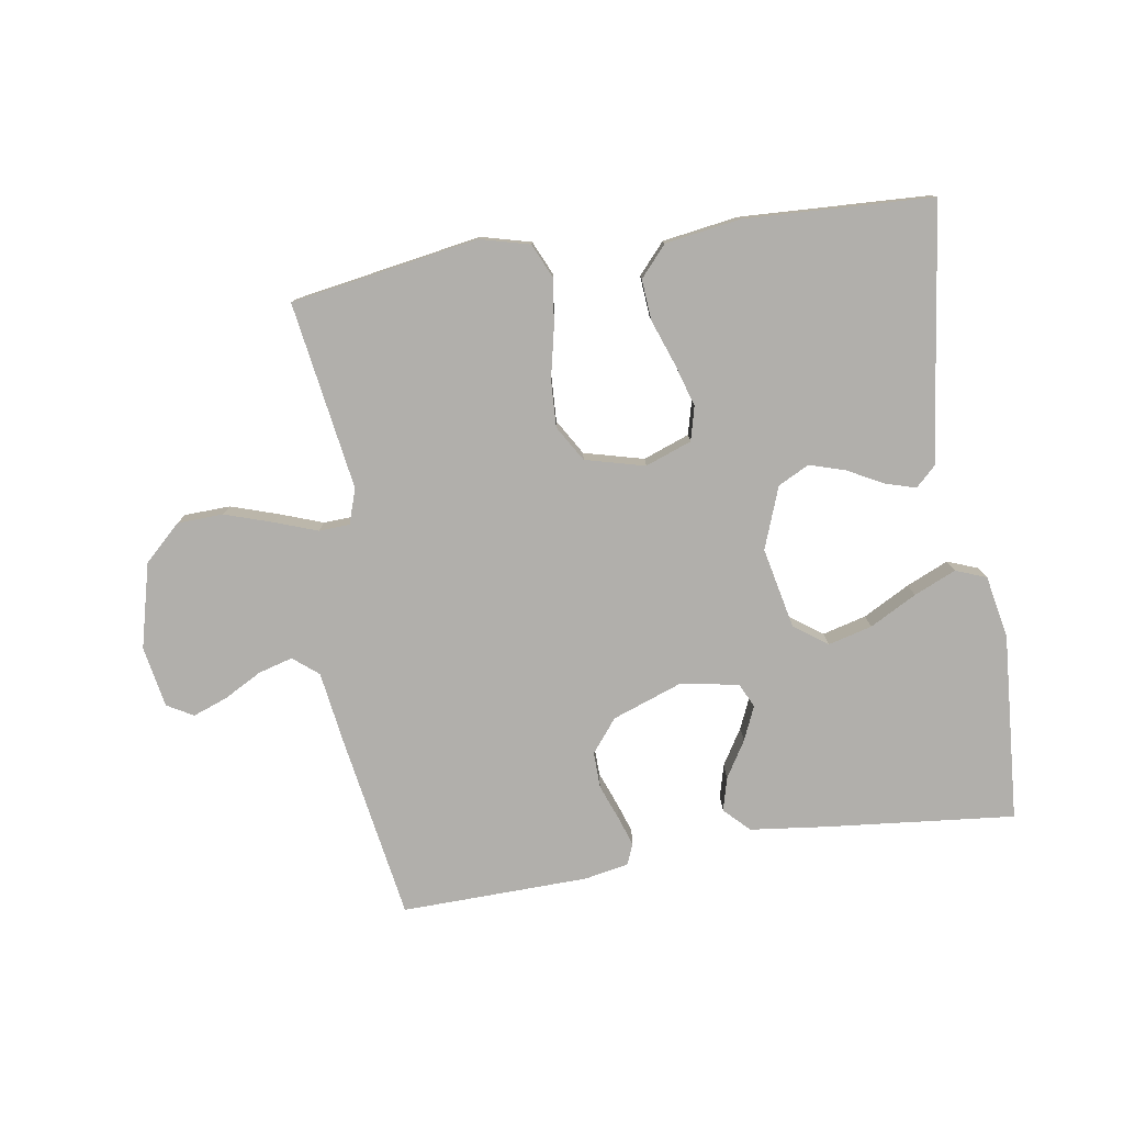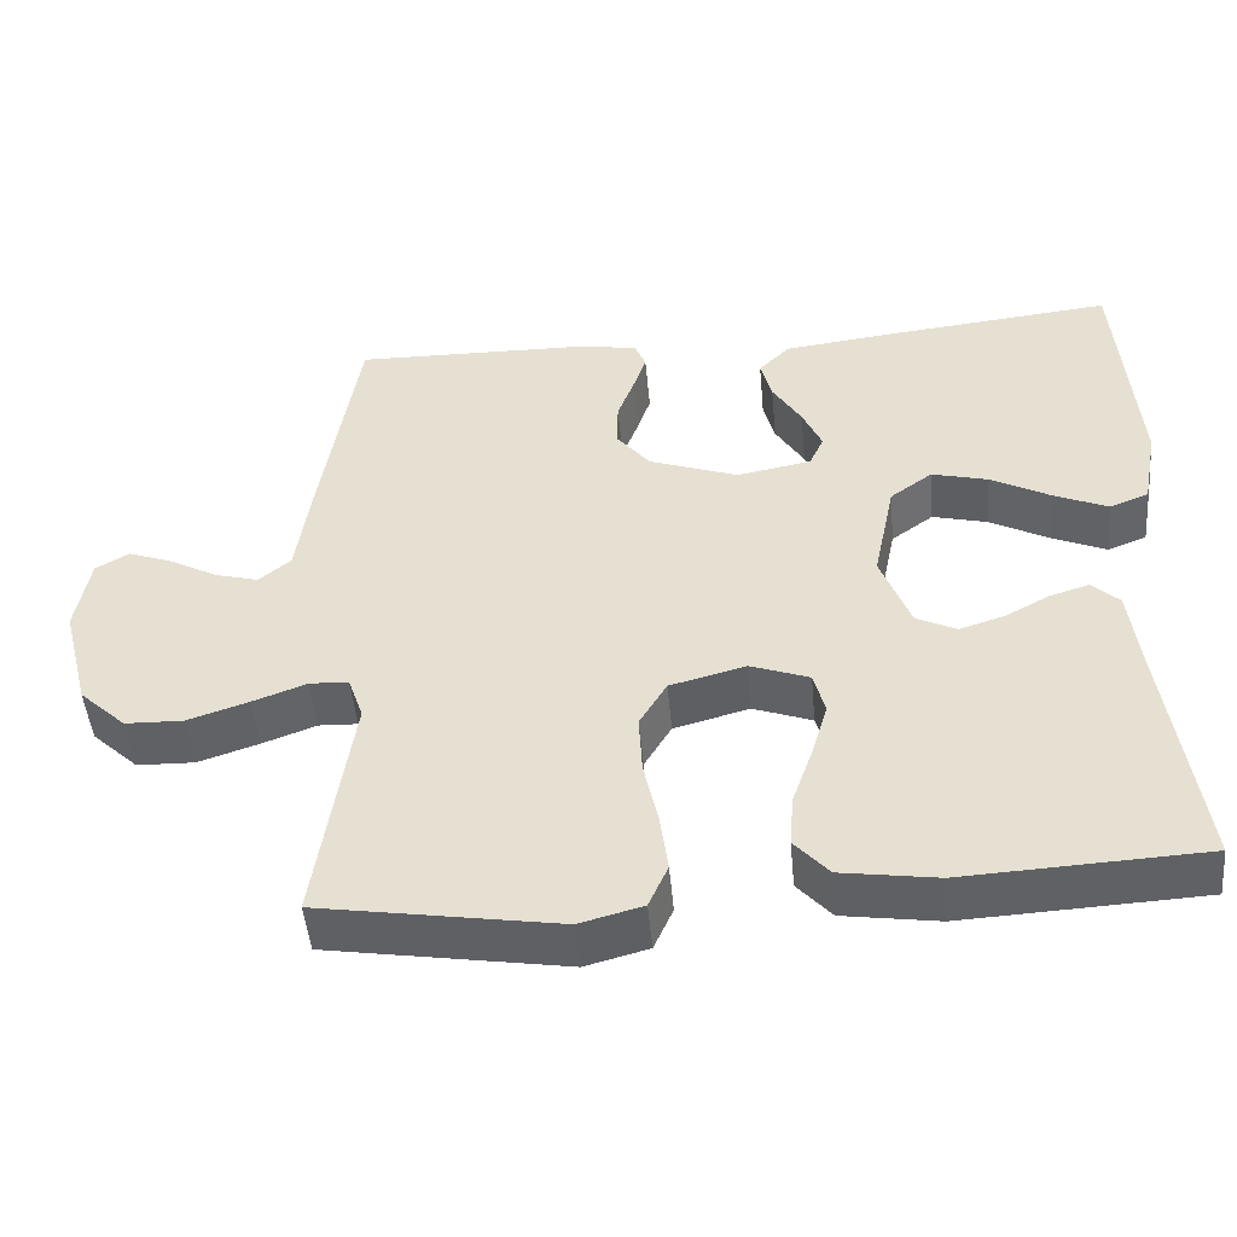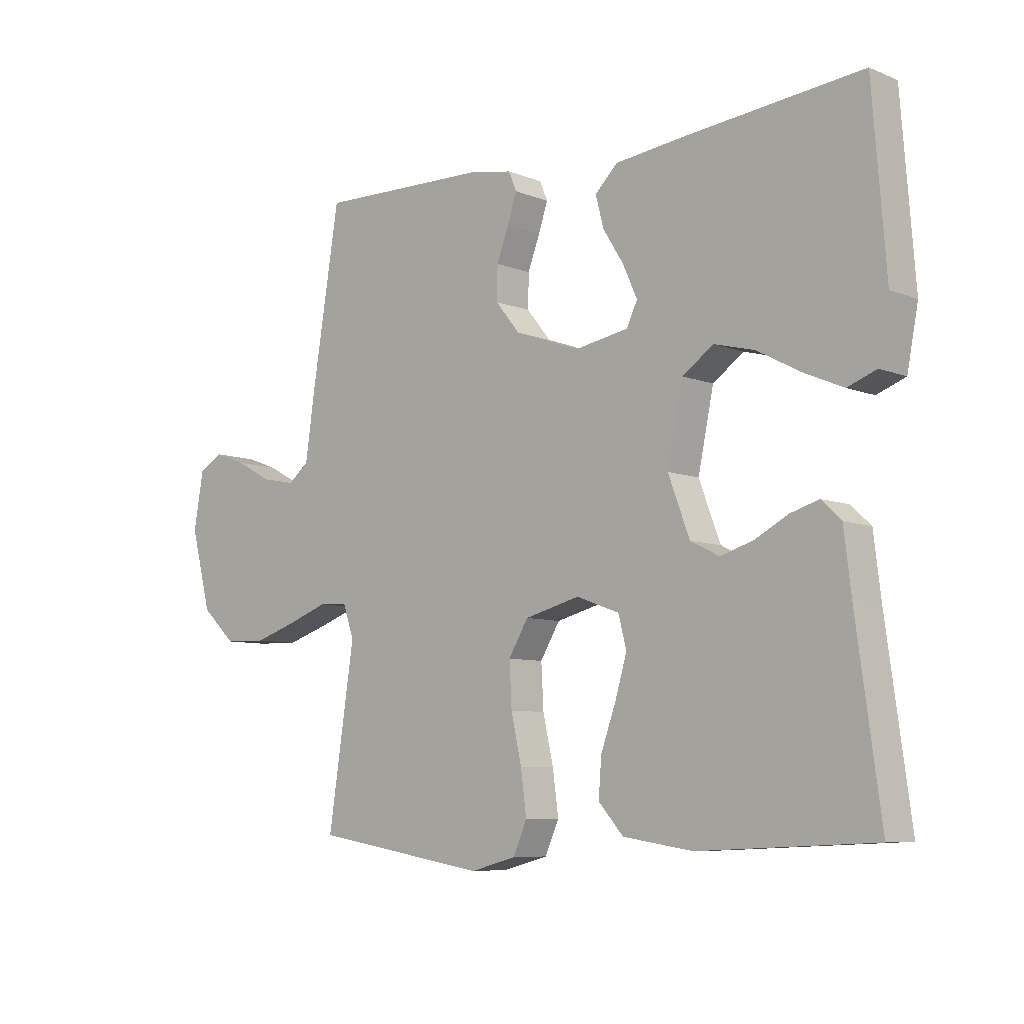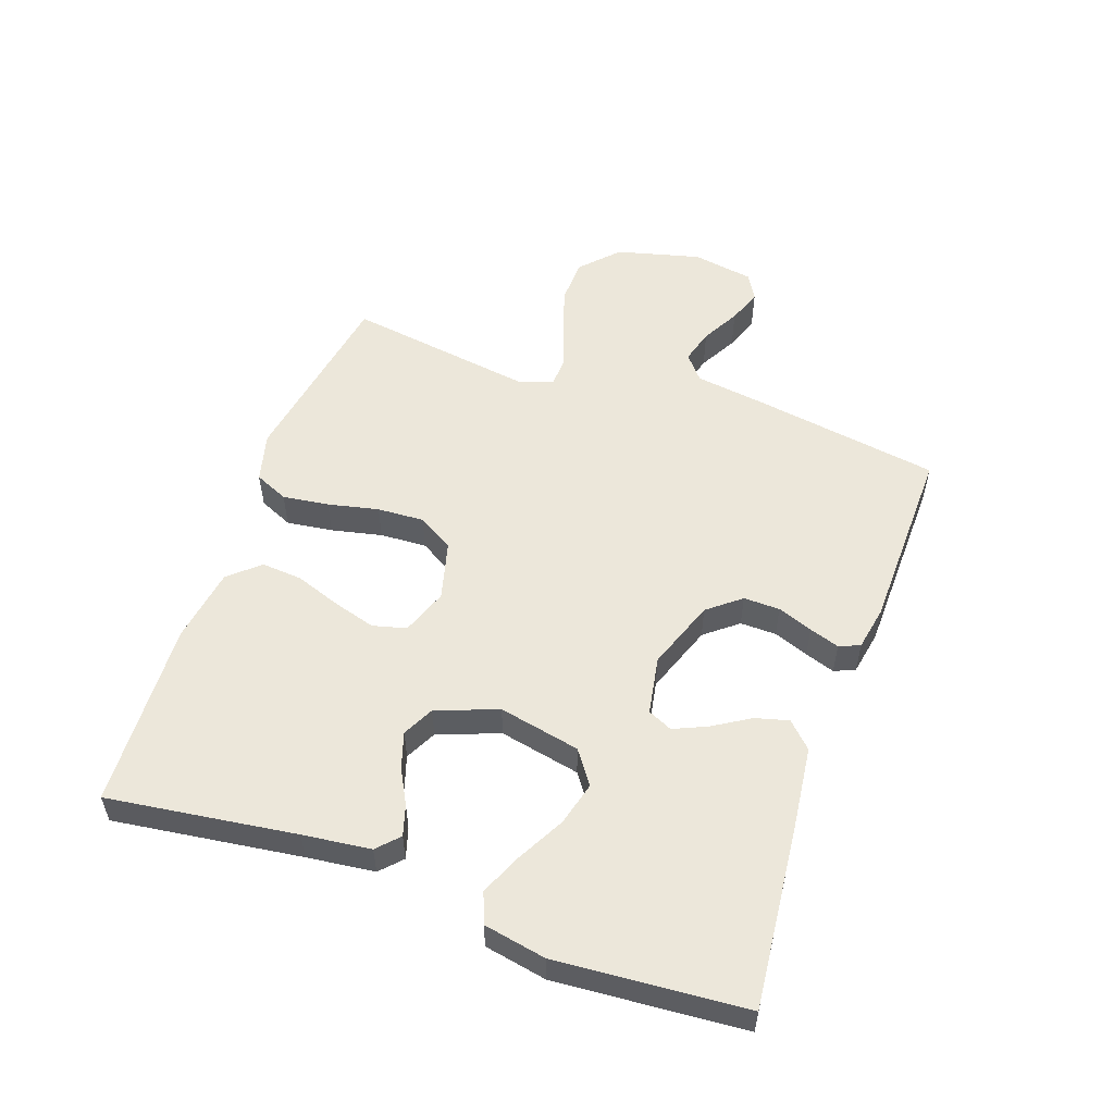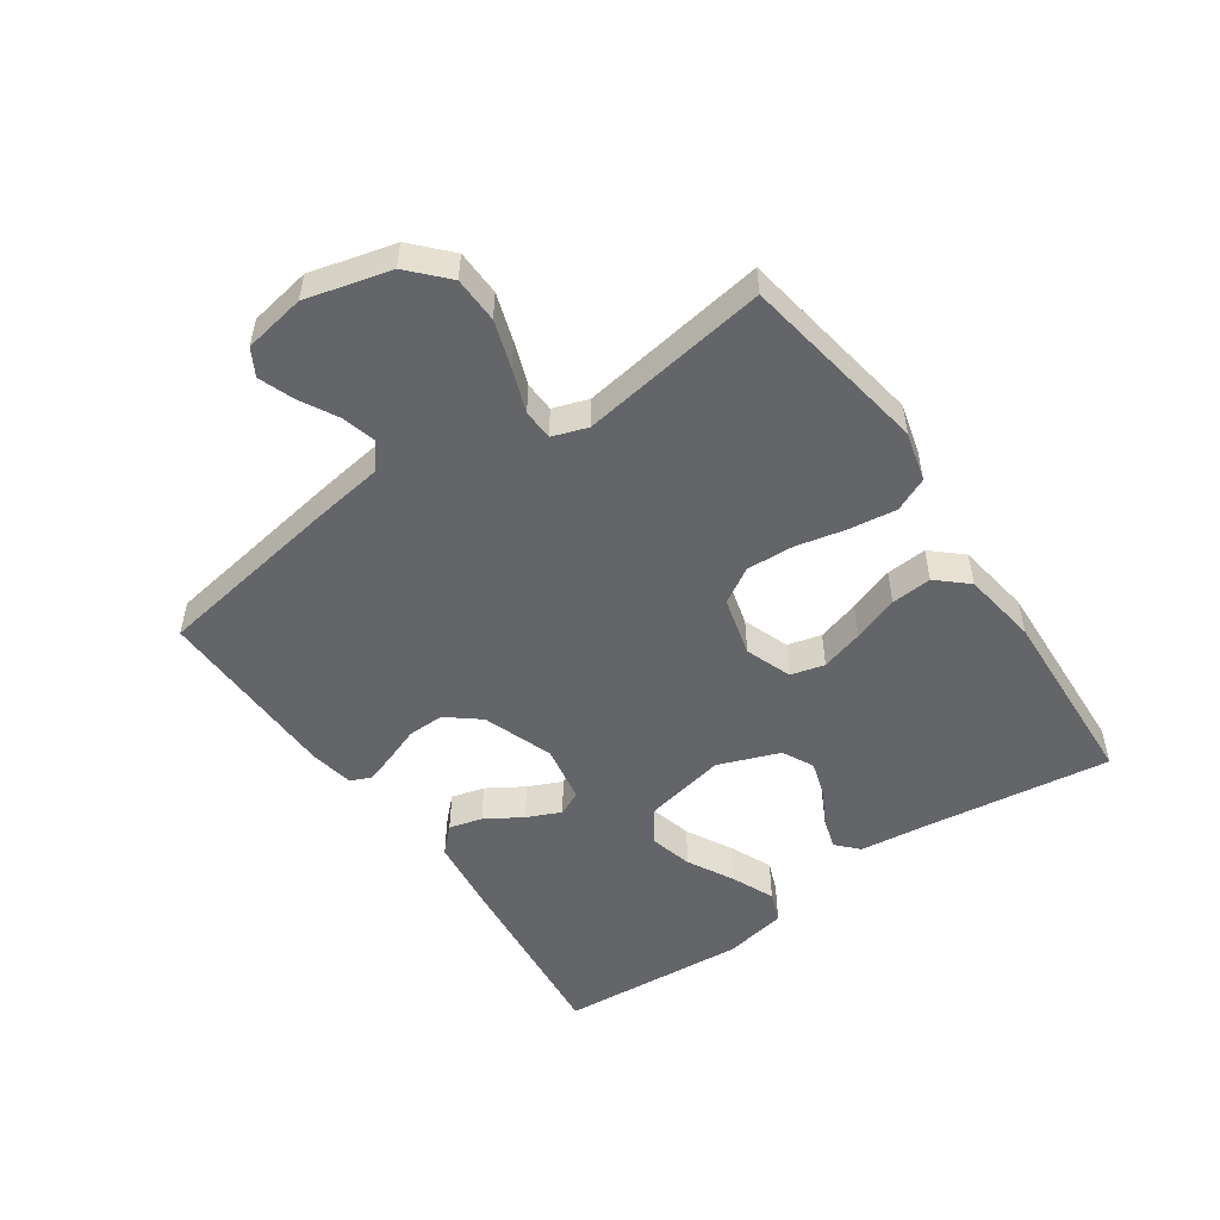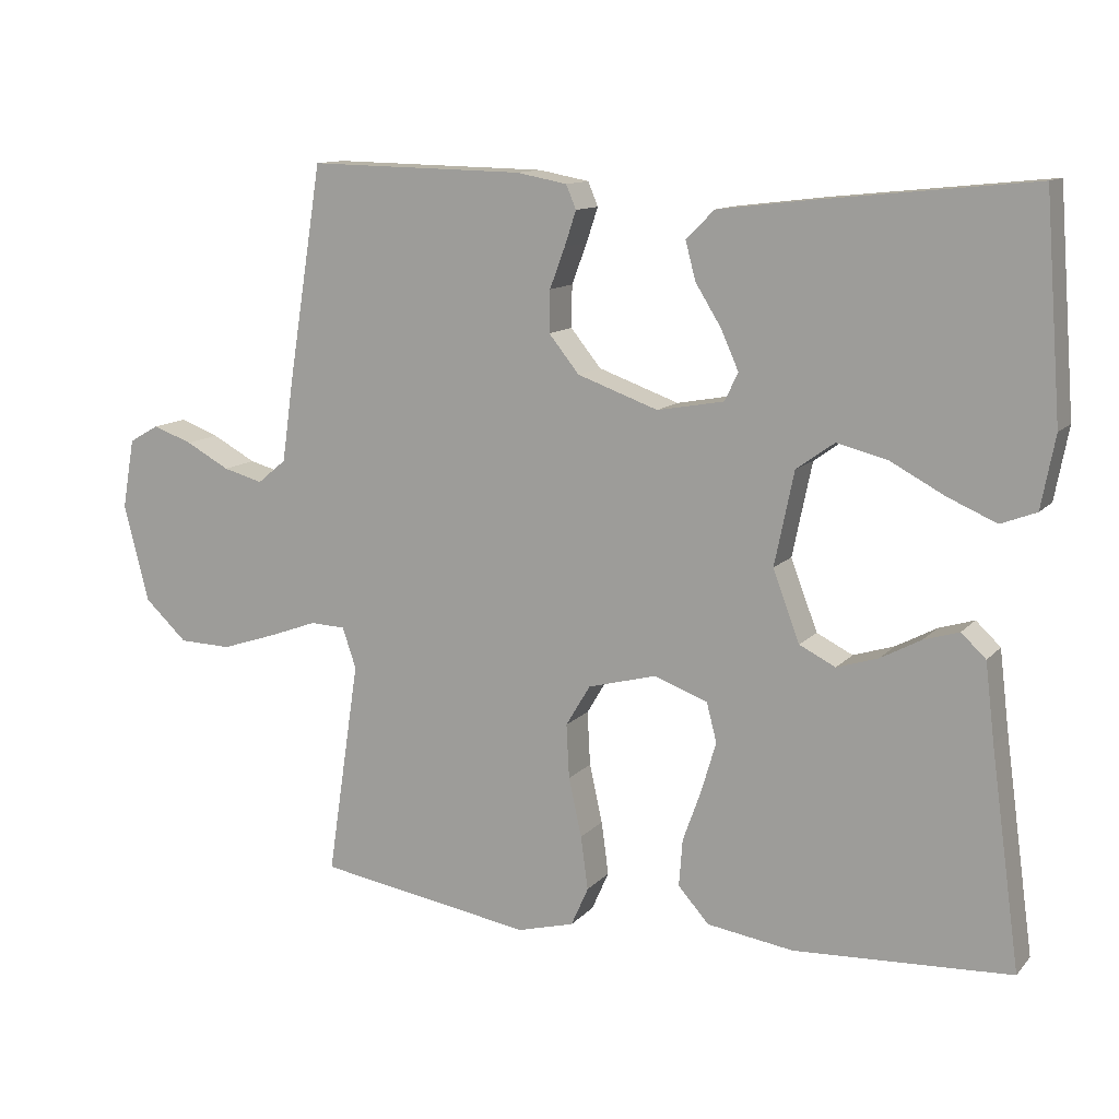
<metadata>
{"format":"obj","ext":"obj","renderer":"f3d","projection":"perspective","resolution":1024,"background":"white","views":[{"elev":-78.2,"azim":-170.8,"up":"+Y"},{"elev":-48.0,"azim":-174.8,"up":"+Z"},{"elev":-7.4,"azim":-138.2,"up":"+Z"},{"elev":54.1,"azim":-70.5,"up":"+Y"},{"elev":-51.4,"azim":124.7,"up":"+Y"},{"elev":12.0,"azim":-155.3,"up":"+Z"}]}
</metadata>
<code>
v -0.5 0.07 0.5
v -0.2 0.07 0.469
v -0.076 0.07 0.454
v -0.037 0.07 0.415
v -0.051 0.07 0.362
v -0.087 0.07 0.304
v -0.111 0.07 0.25
v -0.093 0.07 0.211
v 0 0.07 0.194
v 0.112 0.07 0.234
v 0.154 0.07 0.286
v 0.153 0.07 0.344
v 0.132 0.07 0.4
v 0.116 0.07 0.448
v 0.13 0.07 0.481
v 0.2 0.07 0.494
v 0.5 0.07 0.5
v 0.548 0.07 0.2
v 0.564 0.07 0.087
v 0.604 0.07 0.054
v 0.659 0.07 0.069
v 0.72 0.07 0.102
v 0.775 0.07 0.122
v 0.817 0.07 0.098
v 0.834 0.07 0
v 0.799 0.07 -0.135
v 0.74 0.07 -0.19
v 0.667 0.07 -0.192
v 0.591 0.07 -0.167
v 0.523 0.07 -0.142
v 0.474 0.07 -0.144
v 0.455 0.07 -0.2
v 0.5 0.07 -0.5
v 0.2 0.07 -0.549
v 0.121 0.07 -0.528
v 0.097 0.07 -0.474
v 0.107 0.07 -0.4
v 0.125 0.07 -0.319
v 0.129 0.07 -0.244
v 0.095 0.07 -0.187
v 0 0.07 -0.162
v -0.074 0.07 -0.189
v -0.088 0.07 -0.243
v -0.068 0.07 -0.311
v -0.042 0.07 -0.384
v -0.037 0.07 -0.449
v -0.08 0.07 -0.497
v -0.2 0.07 -0.515
v -0.5 0.07 -0.5
v -0.459 0.07 -0.2
v -0.446 0.07 -0.092
v -0.412 0.07 -0.06
v -0.363 0.07 -0.075
v -0.307 0.07 -0.105
v -0.25 0.07 -0.123
v -0.2 0.07 -0.098
v -0.163 0.07 0
v -0.19 0.07 0.13
v -0.243 0.07 0.168
v -0.313 0.07 0.15
v -0.388 0.07 0.11
v -0.455 0.07 0.081
v -0.504 0.07 0.1
v -0.523 0.07 0.2
v -0.5 0 0.5
v -0.2 0 0.469
v -0.076 0 0.454
v -0.037 0 0.415
v -0.051 0 0.362
v -0.087 0 0.304
v -0.111 0 0.25
v -0.093 0 0.211
v 0 0 0.194
v 0.112 0 0.234
v 0.154 0 0.286
v 0.153 0 0.344
v 0.132 0 0.4
v 0.116 0 0.448
v 0.13 0 0.481
v 0.2 0 0.494
v 0.5 0 0.5
v 0.548 0 0.2
v 0.564 0 0.087
v 0.604 0 0.054
v 0.659 0 0.069
v 0.72 0 0.102
v 0.775 0 0.122
v 0.817 0 0.098
v 0.834 0 0
v 0.799 0 -0.135
v 0.74 0 -0.19
v 0.667 0 -0.192
v 0.591 0 -0.167
v 0.523 0 -0.142
v 0.474 0 -0.144
v 0.455 0 -0.2
v 0.5 0 -0.5
v 0.2 0 -0.549
v 0.121 0 -0.528
v 0.097 0 -0.474
v 0.107 0 -0.4
v 0.125 0 -0.319
v 0.129 0 -0.244
v 0.095 0 -0.187
v 0 0 -0.162
v -0.074 0 -0.189
v -0.088 0 -0.243
v -0.068 0 -0.311
v -0.042 0 -0.384
v -0.037 0 -0.449
v -0.08 0 -0.497
v -0.2 0 -0.515
v -0.5 0 -0.5
v -0.459 0 -0.2
v -0.446 0 -0.092
v -0.412 0 -0.06
v -0.363 0 -0.075
v -0.307 0 -0.105
v -0.25 0 -0.123
v -0.2 0 -0.098
v -0.163 0 0
v -0.19 0 0.13
v -0.243 0 0.168
v -0.313 0 0.15
v -0.388 0 0.11
v -0.455 0 0.081
v -0.504 0 0.1
v -0.523 0 0.2
f 60 61 62 63
f 60 63 64 1
f 51 52 53 54
f 50 51 54 55
f 49 50 55
f 48 49 55 56
f 44 45 46 47
f 43 44 47 48
f 42 43 48 56
f 35 36 37 38
f 35 38 39
f 32 33 34 35
f 31 32 35 39
f 27 28 29 30
f 25 26 27 30
f 25 30 31
f 21 22 23 24
f 20 21 24 25
f 16 17 18 19
f 14 15 16 19
f 12 13 14 19
f 11 12 19 20
f 10 11 20
f 9 10 20
f 8 9 20 25
f 3 4 5 6
f 3 6 7
f 2 3 7
f 59 60 1 2
f 58 59 2 7
f 57 58 7 8
f 41 42 56 57
f 40 41 57 8
f 31 39 40
f 8 25 31 40
f 127 126 125 124
f 65 128 127 124
f 118 117 116 115
f 119 118 115 114
f 119 114 113
f 120 119 113 112
f 111 110 109 108
f 112 111 108 107
f 120 112 107 106
f 102 101 100 99
f 103 102 99
f 99 98 97 96
f 103 99 96 95
f 94 93 92 91
f 94 91 90 89
f 95 94 89
f 88 87 86 85
f 89 88 85 84
f 83 82 81 80
f 83 80 79 78
f 83 78 77 76
f 84 83 76 75
f 84 75 74
f 84 74 73
f 89 84 73 72
f 70 69 68 67
f 71 70 67
f 71 67 66
f 66 65 124 123
f 71 66 123 122
f 72 71 122 121
f 121 120 106 105
f 72 121 105 104
f 104 103 95
f 104 95 89 72
f 1 65 66 2
f 2 66 67 3
f 3 67 68 4
f 4 68 69 5
f 5 69 70 6
f 6 70 71 7
f 7 71 72 8
f 8 72 73 9
f 9 73 74 10
f 10 74 75 11
f 11 75 76 12
f 12 76 77 13
f 13 77 78 14
f 14 78 79 15
f 15 79 80 16
f 16 80 81 17
f 17 81 82 18
f 18 82 83 19
f 19 83 84 20
f 20 84 85 21
f 21 85 86 22
f 22 86 87 23
f 23 87 88 24
f 24 88 89 25
f 25 89 90 26
f 26 90 91 27
f 27 91 92 28
f 28 92 93 29
f 29 93 94 30
f 30 94 95 31
f 31 95 96 32
f 32 96 97 33
f 33 97 98 34
f 34 98 99 35
f 35 99 100 36
f 36 100 101 37
f 37 101 102 38
f 38 102 103 39
f 39 103 104 40
f 40 104 105 41
f 41 105 106 42
f 42 106 107 43
f 43 107 108 44
f 44 108 109 45
f 45 109 110 46
f 46 110 111 47
f 47 111 112 48
f 48 112 113 49
f 49 113 114 50
f 50 114 115 51
f 51 115 116 52
f 52 116 117 53
f 53 117 118 54
f 54 118 119 55
f 55 119 120 56
f 56 120 121 57
f 57 121 122 58
f 58 122 123 59
f 59 123 124 60
f 60 124 125 61
f 61 125 126 62
f 62 126 127 63
f 63 127 128 64
f 64 128 65 1

</code>
